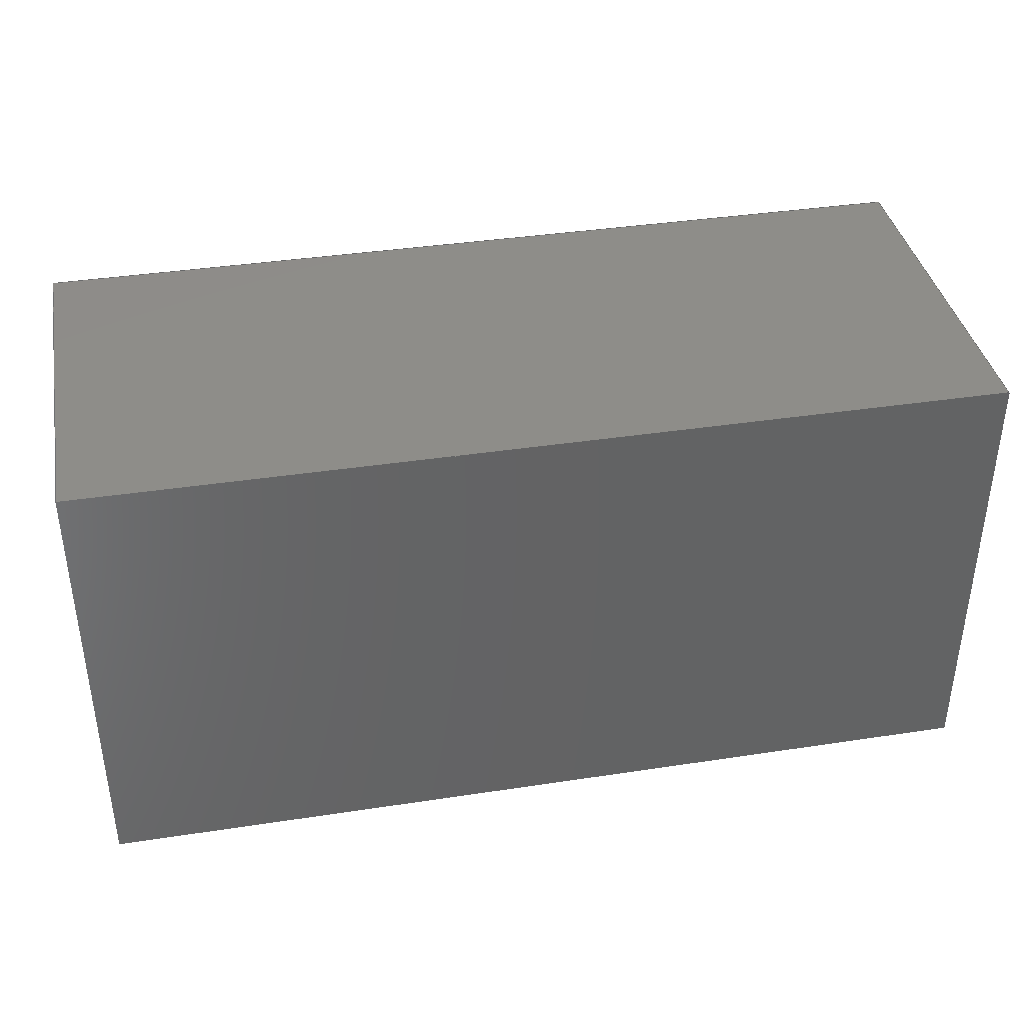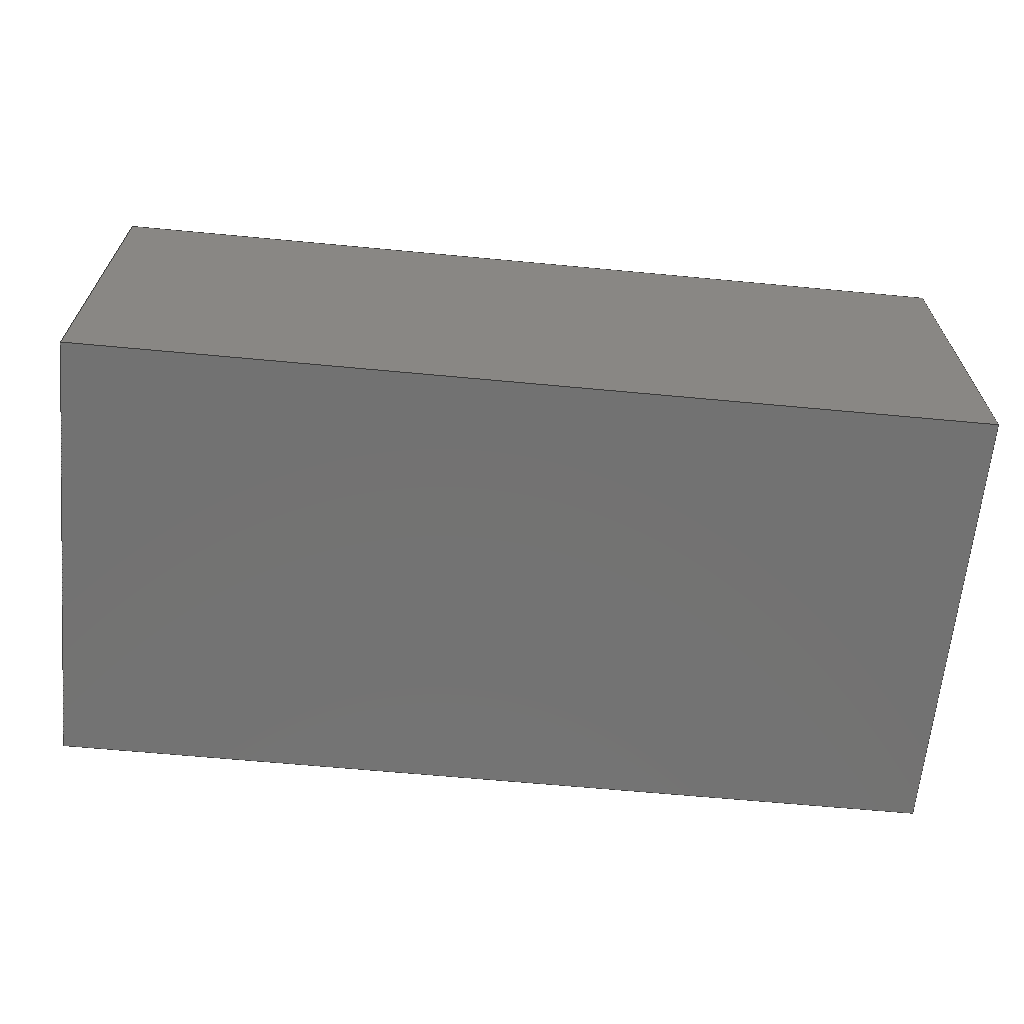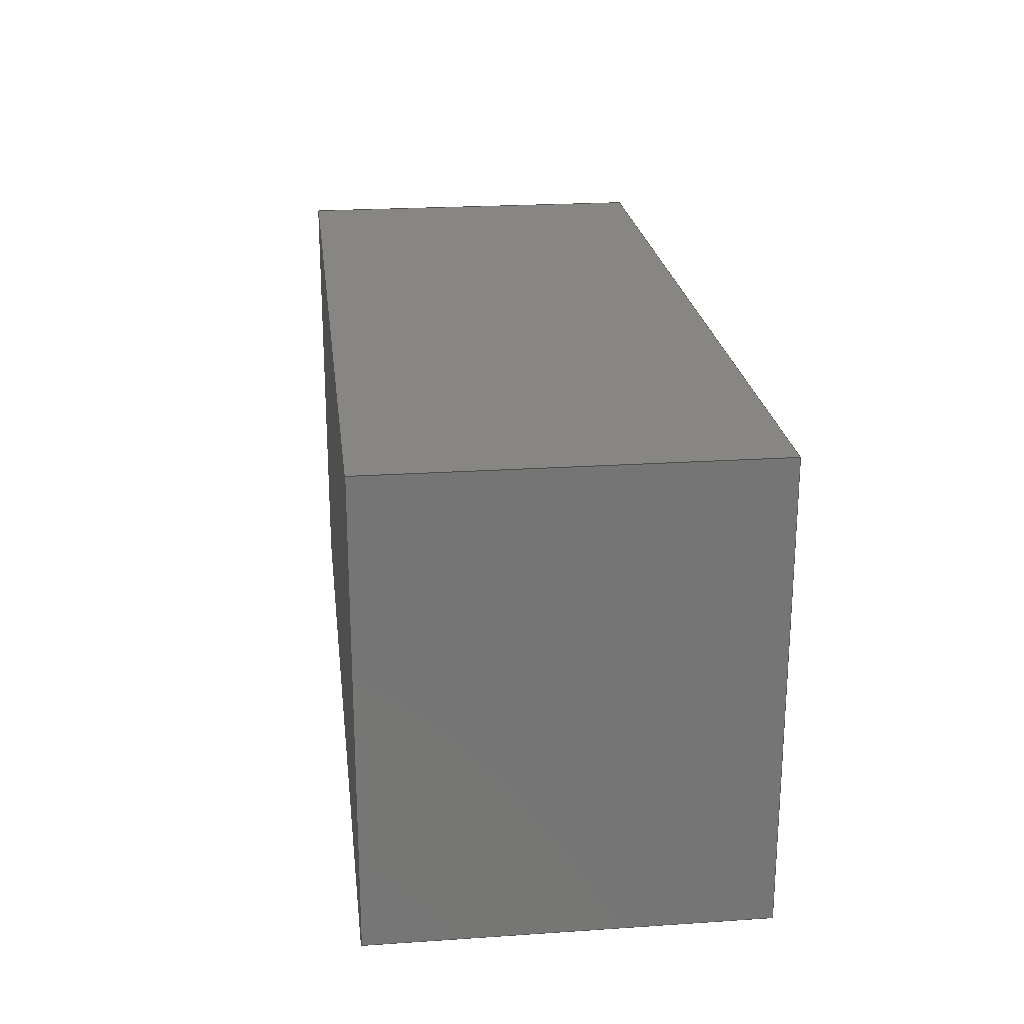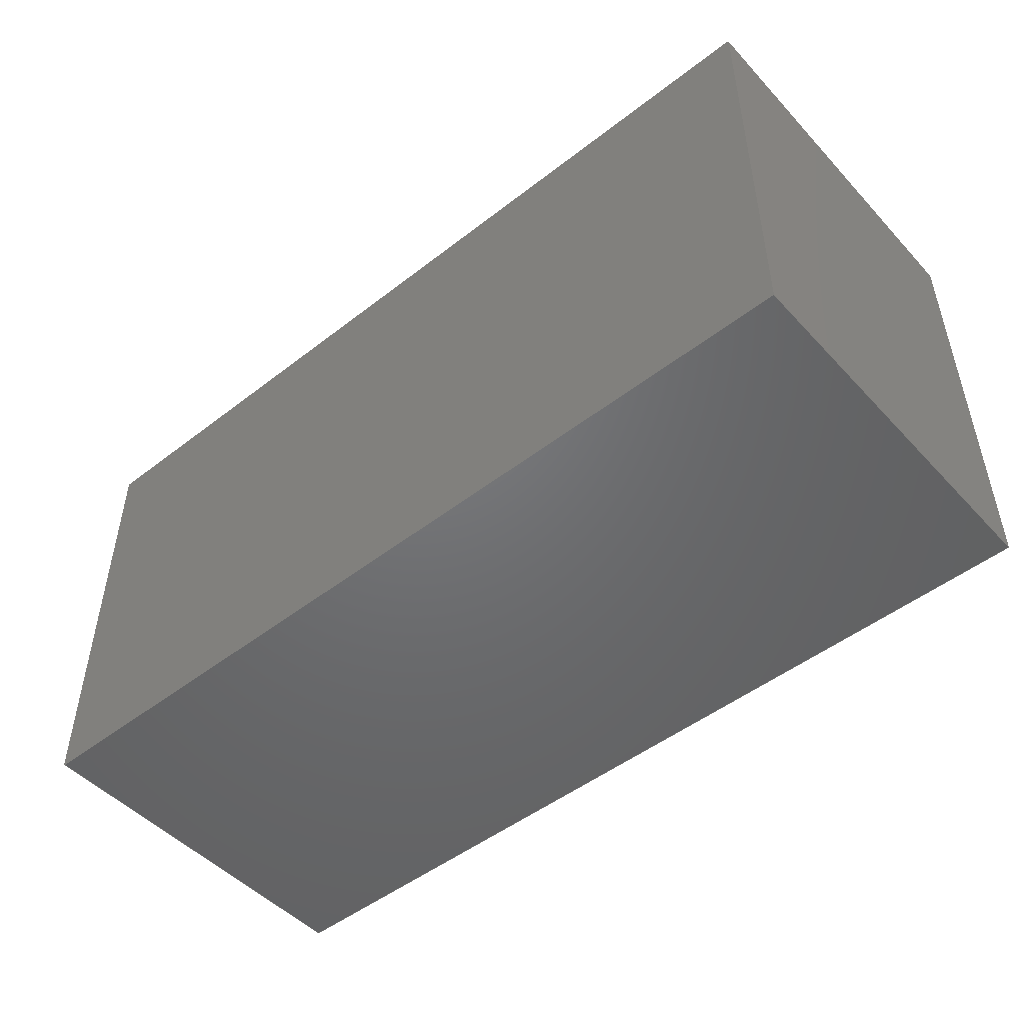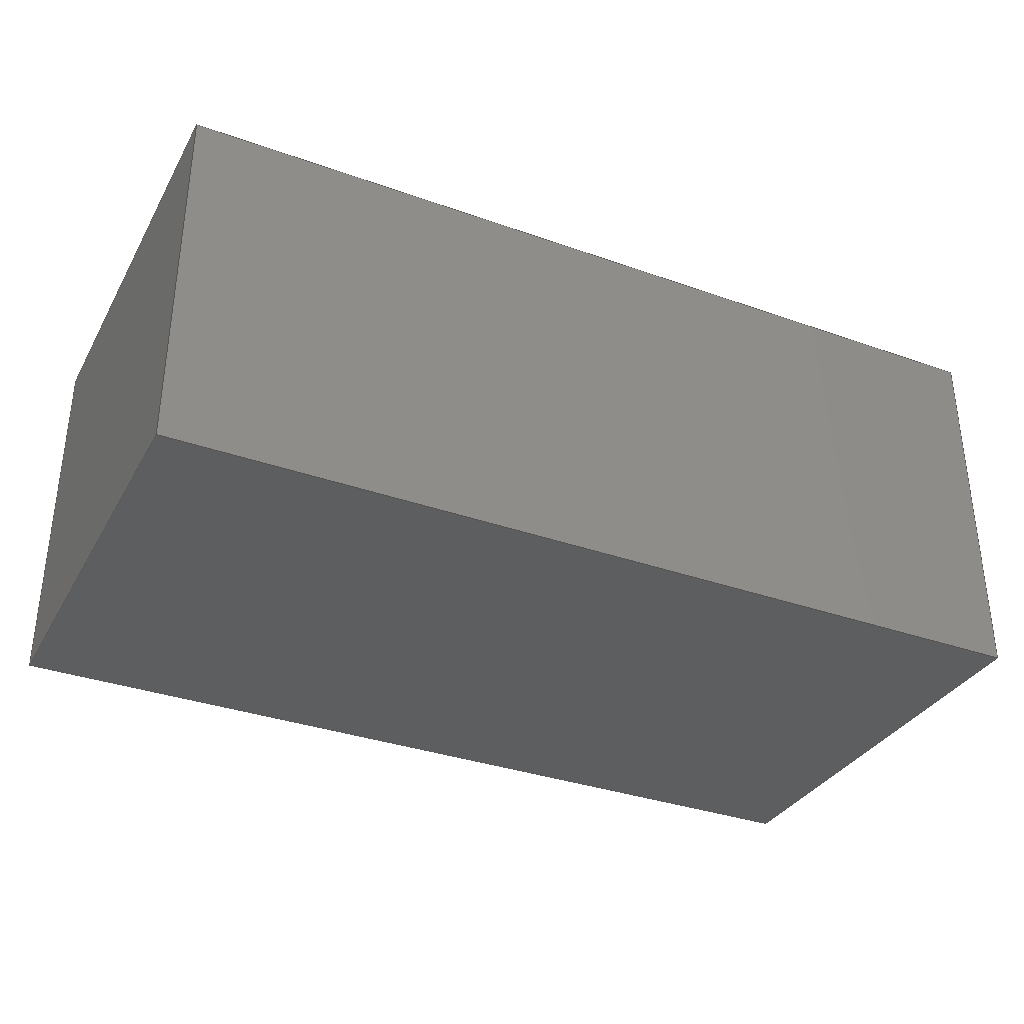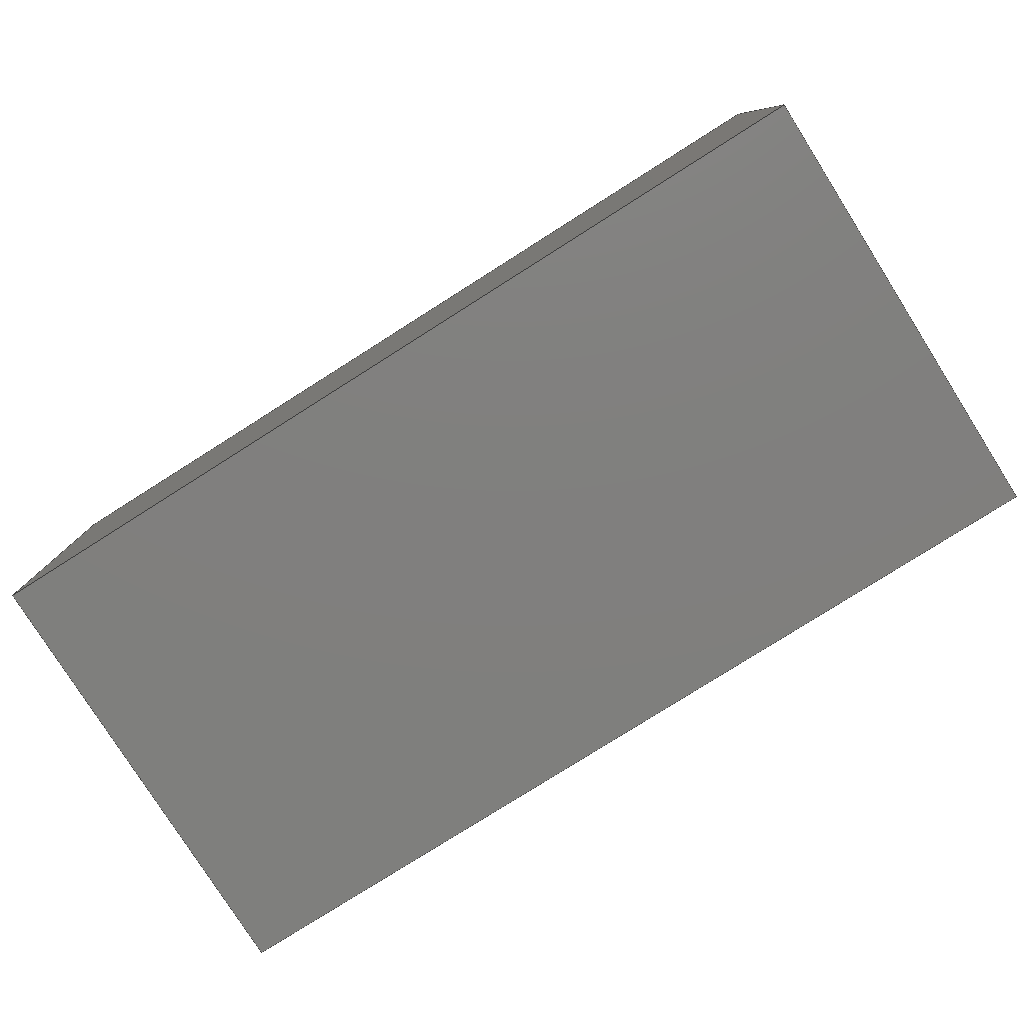
<metadata>
{"format":"step","ext":"step","renderer":"f3d","projection":"perspective","resolution":1024,"background":"white","views":[{"elev":38.5,"azim":-10.9,"up":"+Y"},{"elev":-64.7,"azim":174.6,"up":"+Z"},{"elev":22.5,"azim":83.4,"up":"+Y"},{"elev":-49.1,"azim":40.7,"up":"+Y"},{"elev":-34.0,"azim":-25.7,"up":"+Z"},{"elev":-79.5,"azim":32.3,"up":"+Z"}]}
</metadata>
<code>
ISO-10303-21;
DATA;
#1=MECHANICAL_DESIGN_GEOMETRIC_PRESENTATION_REPRESENTATION('',(#91,#92,
#93,#94,#95),#178);
#2=SHAPE_REPRESENTATION_RELATIONSHIP('SRR','None',#185,#3);
#3=ADVANCED_BREP_SHAPE_REPRESENTATION('',(#4),#177);
#4=MANIFOLD_SOLID_BREP('Body1',#102);
#5=FACE_OUTER_BOUND('',#11,.T.);
#6=FACE_OUTER_BOUND('',#12,.T.);
#7=FACE_OUTER_BOUND('',#13,.T.);
#8=FACE_OUTER_BOUND('',#14,.T.);
#9=FACE_OUTER_BOUND('',#15,.T.);
#10=FACE_OUTER_BOUND('',#16,.T.);
#11=EDGE_LOOP('',(#61,#62,#63,#64));
#12=EDGE_LOOP('',(#65,#66,#67,#68));
#13=EDGE_LOOP('',(#69,#70,#71,#72));
#14=EDGE_LOOP('',(#73,#74,#75,#76));
#15=EDGE_LOOP('',(#77,#78,#79,#80));
#16=EDGE_LOOP('',(#81,#82,#83,#84));
#17=LINE('',#152,#29);
#18=LINE('',#154,#30);
#19=LINE('',#156,#31);
#20=LINE('',#157,#32);
#21=LINE('',#160,#33);
#22=LINE('',#162,#34);
#23=LINE('',#163,#35);
#24=LINE('',#166,#36);
#25=LINE('',#168,#37);
#26=LINE('',#169,#38);
#27=LINE('',#171,#39);
#28=LINE('',#172,#40);
#29=VECTOR('',#126,10);
#30=VECTOR('',#127,10);
#31=VECTOR('',#128,10);
#32=VECTOR('',#129,10);
#33=VECTOR('',#132,10);
#34=VECTOR('',#133,10);
#35=VECTOR('',#134,10);
#36=VECTOR('',#137,10);
#37=VECTOR('',#138,10);
#38=VECTOR('',#139,10);
#39=VECTOR('',#142,10);
#40=VECTOR('',#143,10);
#41=VERTEX_POINT('',#150);
#42=VERTEX_POINT('',#151);
#43=VERTEX_POINT('',#153);
#44=VERTEX_POINT('',#155);
#45=VERTEX_POINT('',#159);
#46=VERTEX_POINT('',#161);
#47=VERTEX_POINT('',#165);
#48=VERTEX_POINT('',#167);
#49=EDGE_CURVE('',#41,#42,#17,.T.);
#50=EDGE_CURVE('',#41,#43,#18,.T.);
#51=EDGE_CURVE('',#44,#43,#19,.T.);
#52=EDGE_CURVE('',#42,#44,#20,.T.);
#53=EDGE_CURVE('',#42,#45,#21,.T.);
#54=EDGE_CURVE('',#46,#44,#22,.T.);
#55=EDGE_CURVE('',#45,#46,#23,.T.);
#56=EDGE_CURVE('',#45,#47,#24,.T.);
#57=EDGE_CURVE('',#48,#46,#25,.T.);
#58=EDGE_CURVE('',#47,#48,#26,.T.);
#59=EDGE_CURVE('',#47,#41,#27,.T.);
#60=EDGE_CURVE('',#43,#48,#28,.T.);
#61=ORIENTED_EDGE('',*,*,#49,.F.);
#62=ORIENTED_EDGE('',*,*,#50,.T.);
#63=ORIENTED_EDGE('',*,*,#51,.F.);
#64=ORIENTED_EDGE('',*,*,#52,.F.);
#65=ORIENTED_EDGE('',*,*,#53,.F.);
#66=ORIENTED_EDGE('',*,*,#52,.T.);
#67=ORIENTED_EDGE('',*,*,#54,.F.);
#68=ORIENTED_EDGE('',*,*,#55,.F.);
#69=ORIENTED_EDGE('',*,*,#56,.F.);
#70=ORIENTED_EDGE('',*,*,#55,.T.);
#71=ORIENTED_EDGE('',*,*,#57,.F.);
#72=ORIENTED_EDGE('',*,*,#58,.F.);
#73=ORIENTED_EDGE('',*,*,#59,.F.);
#74=ORIENTED_EDGE('',*,*,#58,.T.);
#75=ORIENTED_EDGE('',*,*,#60,.F.);
#76=ORIENTED_EDGE('',*,*,#50,.F.);
#77=ORIENTED_EDGE('',*,*,#60,.T.);
#78=ORIENTED_EDGE('',*,*,#57,.T.);
#79=ORIENTED_EDGE('',*,*,#54,.T.);
#80=ORIENTED_EDGE('',*,*,#51,.T.);
#81=ORIENTED_EDGE('',*,*,#59,.T.);
#82=ORIENTED_EDGE('',*,*,#49,.T.);
#83=ORIENTED_EDGE('',*,*,#53,.T.);
#84=ORIENTED_EDGE('',*,*,#56,.T.);
#85=PLANE('',#116);
#86=PLANE('',#117);
#87=PLANE('',#118);
#88=PLANE('',#119);
#89=PLANE('',#120);
#90=PLANE('',#121);
#91=STYLED_ITEM('',(#196),#96);
#92=STYLED_ITEM('',(#196),#97);
#93=STYLED_ITEM('',(#196),#98);
#94=STYLED_ITEM('',(#196),#100);
#95=STYLED_ITEM('',(#195),#4);
#96=ADVANCED_FACE('',(#5),#85,.T.);
#97=ADVANCED_FACE('',(#6),#86,.T.);
#98=ADVANCED_FACE('',(#7),#87,.T.);
#99=ADVANCED_FACE('',(#8),#88,.T.);
#100=ADVANCED_FACE('',(#9),#89,.T.);
#101=ADVANCED_FACE('',(#10),#90,.F.);
#102=CLOSED_SHELL('',(#96,#97,#98,#99,#100,#101));
#103=DERIVED_UNIT_ELEMENT(#105,1);
#104=DERIVED_UNIT_ELEMENT(#180,3);
#105=(
MASS_UNIT()
NAMED_UNIT(*)
SI_UNIT(.KILO.,.GRAM.)
);
#106=DERIVED_UNIT((#103,#104));
#107=MEASURE_REPRESENTATION_ITEM('density measure',
POSITIVE_RATIO_MEASURE(7850),#106);
#108=PROPERTY_DEFINITION_REPRESENTATION(#113,#110);
#109=PROPERTY_DEFINITION_REPRESENTATION(#114,#111);
#110=REPRESENTATION('material name',(#112),#177);
#111=REPRESENTATION('density',(#107),#177);
#112=DESCRIPTIVE_REPRESENTATION_ITEM('Steel','Steel');
#113=PROPERTY_DEFINITION('material property','material name',#187);
#114=PROPERTY_DEFINITION('material property','density of part',#187);
#115=AXIS2_PLACEMENT_3D('placement',#148,#122,#123);
#116=AXIS2_PLACEMENT_3D('',#149,#124,#125);
#117=AXIS2_PLACEMENT_3D('',#158,#130,#131);
#118=AXIS2_PLACEMENT_3D('',#164,#135,#136);
#119=AXIS2_PLACEMENT_3D('',#170,#140,#141);
#120=AXIS2_PLACEMENT_3D('',#173,#144,#145);
#121=AXIS2_PLACEMENT_3D('',#174,#146,#147);
#122=DIRECTION('axis',(0,0,1));
#123=DIRECTION('refdir',(1,0,0));
#124=DIRECTION('center_axis',(0,0,1));
#125=DIRECTION('ref_axis',(1,0,0));
#126=DIRECTION('',(-1,0,0));
#127=DIRECTION('',(0,1,0));
#128=DIRECTION('',(1,0,0));
#129=DIRECTION('',(0,1,0));
#130=DIRECTION('center_axis',(-1,0,0));
#131=DIRECTION('ref_axis',(0,0,1));
#132=DIRECTION('',(0,0,-1));
#133=DIRECTION('',(0,0,1));
#134=DIRECTION('',(0,1,0));
#135=DIRECTION('center_axis',(-7.401e-17,0,-1));
#136=DIRECTION('ref_axis',(-1,0,7.401e-17));
#137=DIRECTION('',(1,0,-7.401e-17));
#138=DIRECTION('',(-1,0,7.401e-17));
#139=DIRECTION('',(0,1,0));
#140=DIRECTION('center_axis',(1,0,0));
#141=DIRECTION('ref_axis',(0,0,-1));
#142=DIRECTION('',(0,0,1));
#143=DIRECTION('',(0,0,-1));
#144=DIRECTION('center_axis',(0,1,0));
#145=DIRECTION('ref_axis',(0,0,1));
#146=DIRECTION('center_axis',(0,1,0));
#147=DIRECTION('ref_axis',(1,0,0));
#148=CARTESIAN_POINT('',(0,0,0));
#149=CARTESIAN_POINT('Origin',(0,0,0));
#150=CARTESIAN_POINT('',(60,0,0));
#151=CARTESIAN_POINT('',(0,0,0));
#152=CARTESIAN_POINT('',(60,0,0));
#153=CARTESIAN_POINT('',(60,30,0));
#154=CARTESIAN_POINT('',(60,0,0));
#155=CARTESIAN_POINT('',(0,30,0));
#156=CARTESIAN_POINT('',(60,30,0));
#157=CARTESIAN_POINT('',(0,0,0));
#158=CARTESIAN_POINT('Origin',(0,0,-25));
#159=CARTESIAN_POINT('',(0,0,-25));
#160=CARTESIAN_POINT('',(0,0,0));
#161=CARTESIAN_POINT('',(0,30,-25));
#162=CARTESIAN_POINT('',(0,30,0));
#163=CARTESIAN_POINT('',(0,0,-25));
#164=CARTESIAN_POINT('Origin',(60,0,-25));
#165=CARTESIAN_POINT('',(60,0,-25));
#166=CARTESIAN_POINT('',(0,0,-25));
#167=CARTESIAN_POINT('',(60,30,-25));
#168=CARTESIAN_POINT('',(0,30,-25));
#169=CARTESIAN_POINT('',(60,0,-25));
#170=CARTESIAN_POINT('Origin',(60,0,0));
#171=CARTESIAN_POINT('',(60,0,-25));
#172=CARTESIAN_POINT('',(60,30,-25));
#173=CARTESIAN_POINT('Origin',(30,30,-12.5));
#174=CARTESIAN_POINT('Origin',(30,0,-12.5));
#175=UNCERTAINTY_MEASURE_WITH_UNIT(LENGTH_MEASURE(0.01),#179,
'DISTANCE_ACCURACY_VALUE',
'Maximum model space distance between geometric entities at asserted c
onnectivities');
#176=UNCERTAINTY_MEASURE_WITH_UNIT(LENGTH_MEASURE(0.01),#179,
'DISTANCE_ACCURACY_VALUE',
'Maximum model space distance between geometric entities at asserted c
onnectivities');
#177=(
GEOMETRIC_REPRESENTATION_CONTEXT(3)
GLOBAL_UNCERTAINTY_ASSIGNED_CONTEXT((#175))
GLOBAL_UNIT_ASSIGNED_CONTEXT((#179,#181,#182))
REPRESENTATION_CONTEXT('','3D')
);
#178=(
GEOMETRIC_REPRESENTATION_CONTEXT(3)
GLOBAL_UNCERTAINTY_ASSIGNED_CONTEXT((#176))
GLOBAL_UNIT_ASSIGNED_CONTEXT((#179,#181,#182))
REPRESENTATION_CONTEXT('','3D')
);
#179=(
LENGTH_UNIT()
NAMED_UNIT(*)
SI_UNIT(.MILLI.,.METRE.)
);
#180=(
LENGTH_UNIT()
NAMED_UNIT(*)
SI_UNIT($,.METRE.)
);
#181=(
NAMED_UNIT(*)
PLANE_ANGLE_UNIT()
SI_UNIT($,.RADIAN.)
);
#182=(
NAMED_UNIT(*)
SI_UNIT($,.STERADIAN.)
SOLID_ANGLE_UNIT()
);
#183=SHAPE_DEFINITION_REPRESENTATION(#184,#185);
#184=PRODUCT_DEFINITION_SHAPE('',$,#187);
#185=SHAPE_REPRESENTATION('',(#115),#177);
#186=PRODUCT_DEFINITION_CONTEXT('part definition',#191,'design');
#187=PRODUCT_DEFINITION('Untitled','Untitled',#188,#186);
#188=PRODUCT_DEFINITION_FORMATION('',$,#193);
#189=PRODUCT_RELATED_PRODUCT_CATEGORY('Untitled','Untitled',(#193));
#190=APPLICATION_PROTOCOL_DEFINITION('international standard',
'automotive_design',2009,#191);
#191=APPLICATION_CONTEXT(
'Core Data for Automotive Mechanical Design Process');
#192=PRODUCT_CONTEXT('part definition',#191,'mechanical');
#193=PRODUCT('Untitled','Untitled',$,(#192));
#194=PRESENTATION_STYLE_ASSIGNMENT((#197));
#195=PRESENTATION_STYLE_ASSIGNMENT((#198));
#196=PRESENTATION_STYLE_ASSIGNMENT((#199));
#197=SURFACE_STYLE_USAGE(.BOTH.,#200);
#198=SURFACE_STYLE_USAGE(.BOTH.,#201);
#199=SURFACE_STYLE_USAGE(.BOTH.,#202);
#200=SURFACE_SIDE_STYLE('',(#203));
#201=SURFACE_SIDE_STYLE('',(#204));
#202=SURFACE_SIDE_STYLE('',(#205));
#203=SURFACE_STYLE_FILL_AREA(#206);
#204=SURFACE_STYLE_FILL_AREA(#207);
#205=SURFACE_STYLE_FILL_AREA(#208);
#206=FILL_AREA_STYLE('Steel - Satin',(#209));
#207=FILL_AREA_STYLE('Plastic - Glossy (Black)',(#210));
#208=FILL_AREA_STYLE('Plastic - Glossy (Blue)',(#211));
#209=FILL_AREA_STYLE_COLOUR('Steel - Satin',#212);
#210=FILL_AREA_STYLE_COLOUR('Plastic - Glossy (Black)',#213);
#211=FILL_AREA_STYLE_COLOUR('Plastic - Glossy (Blue)',#214);
#212=COLOUR_RGB('Steel - Satin',0.6275,0.6275,0.6275);
#213=COLOUR_RGB('Plastic - Glossy (Black)',0.09804,0.09804,
0.09804);
#214=COLOUR_RGB('Plastic - Glossy (Blue)',0.1882,0.2314,
0.5882);
ENDSEC;
END-ISO-10303-21;

</code>
